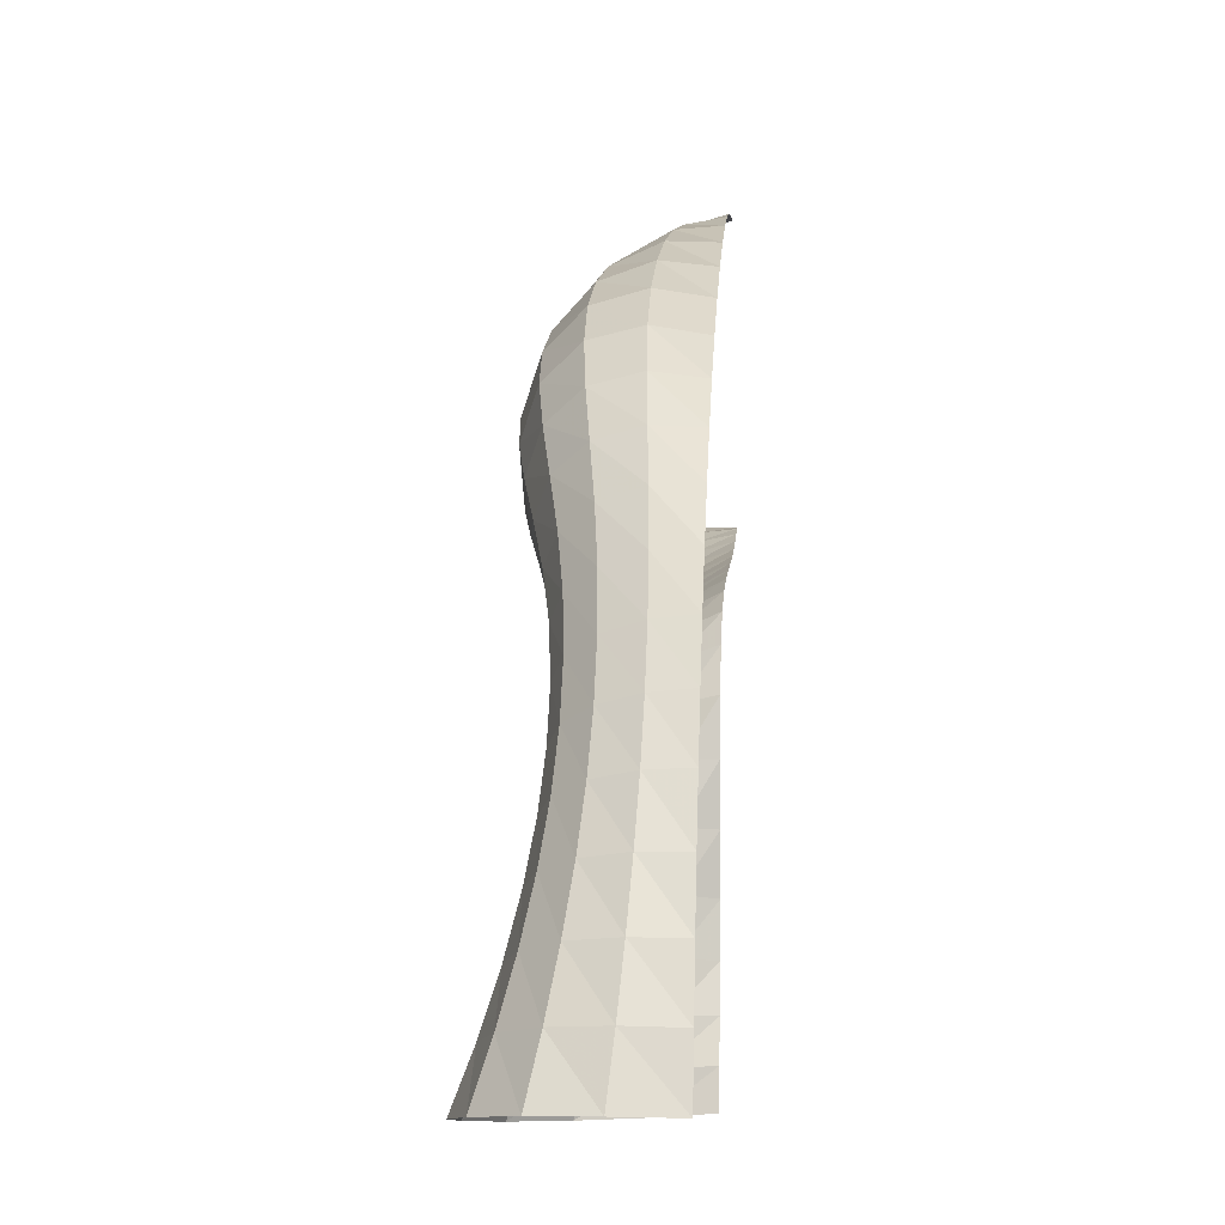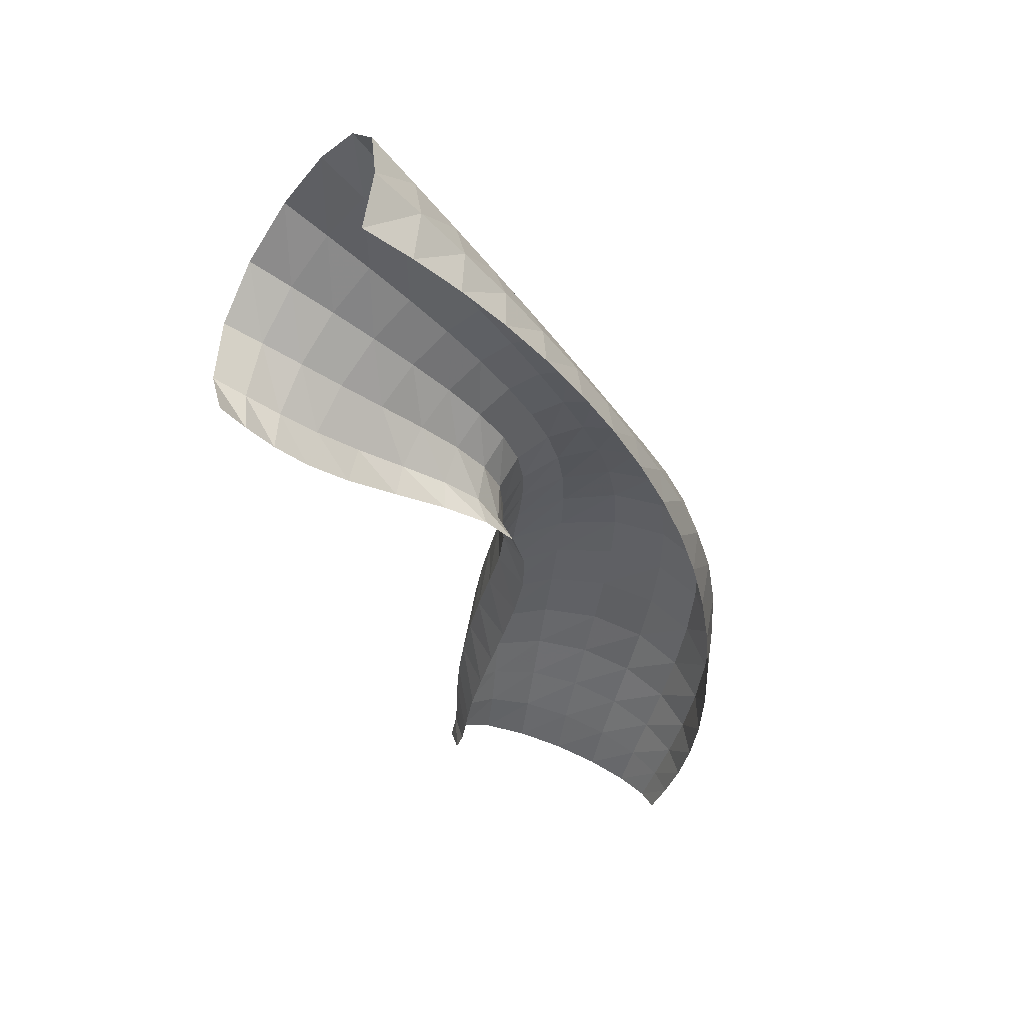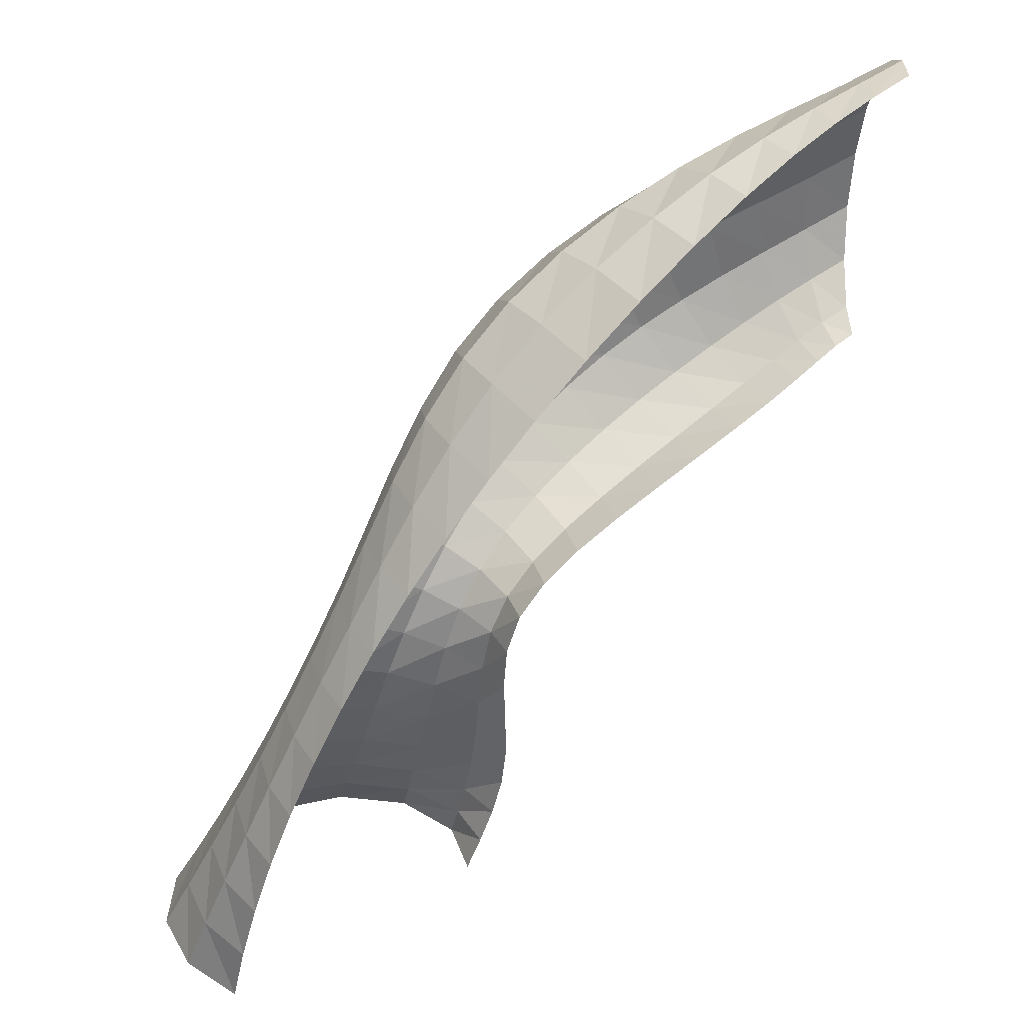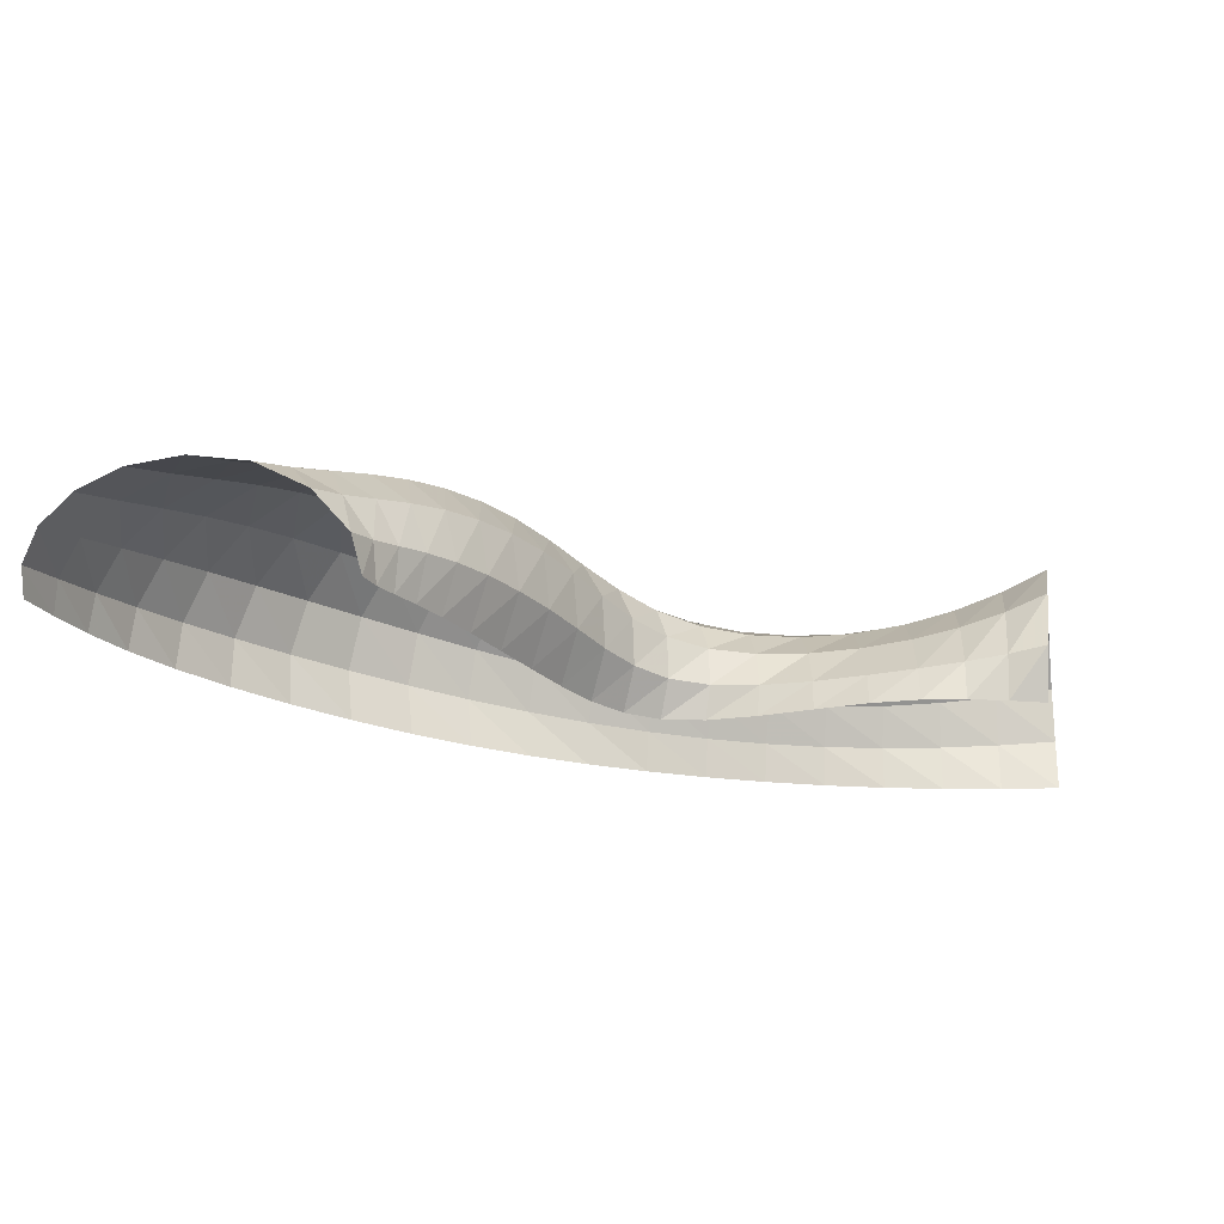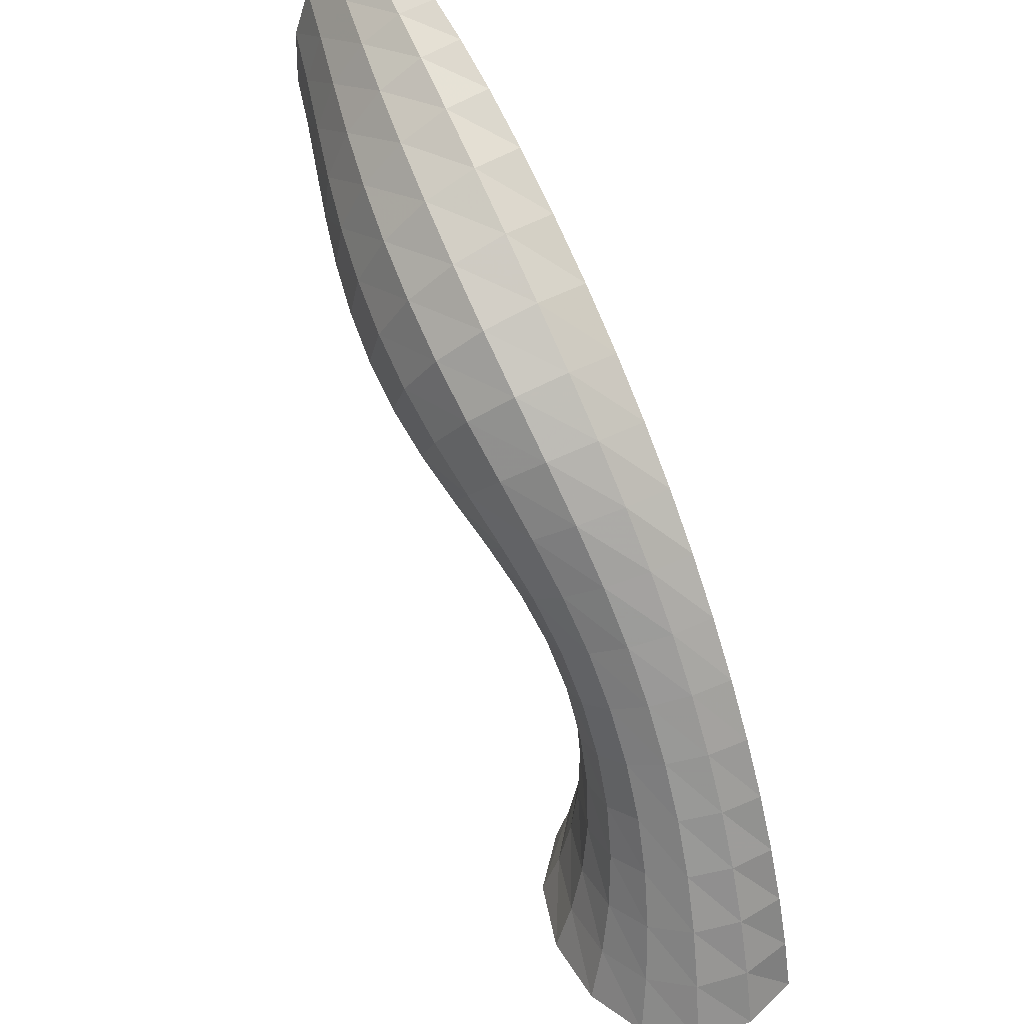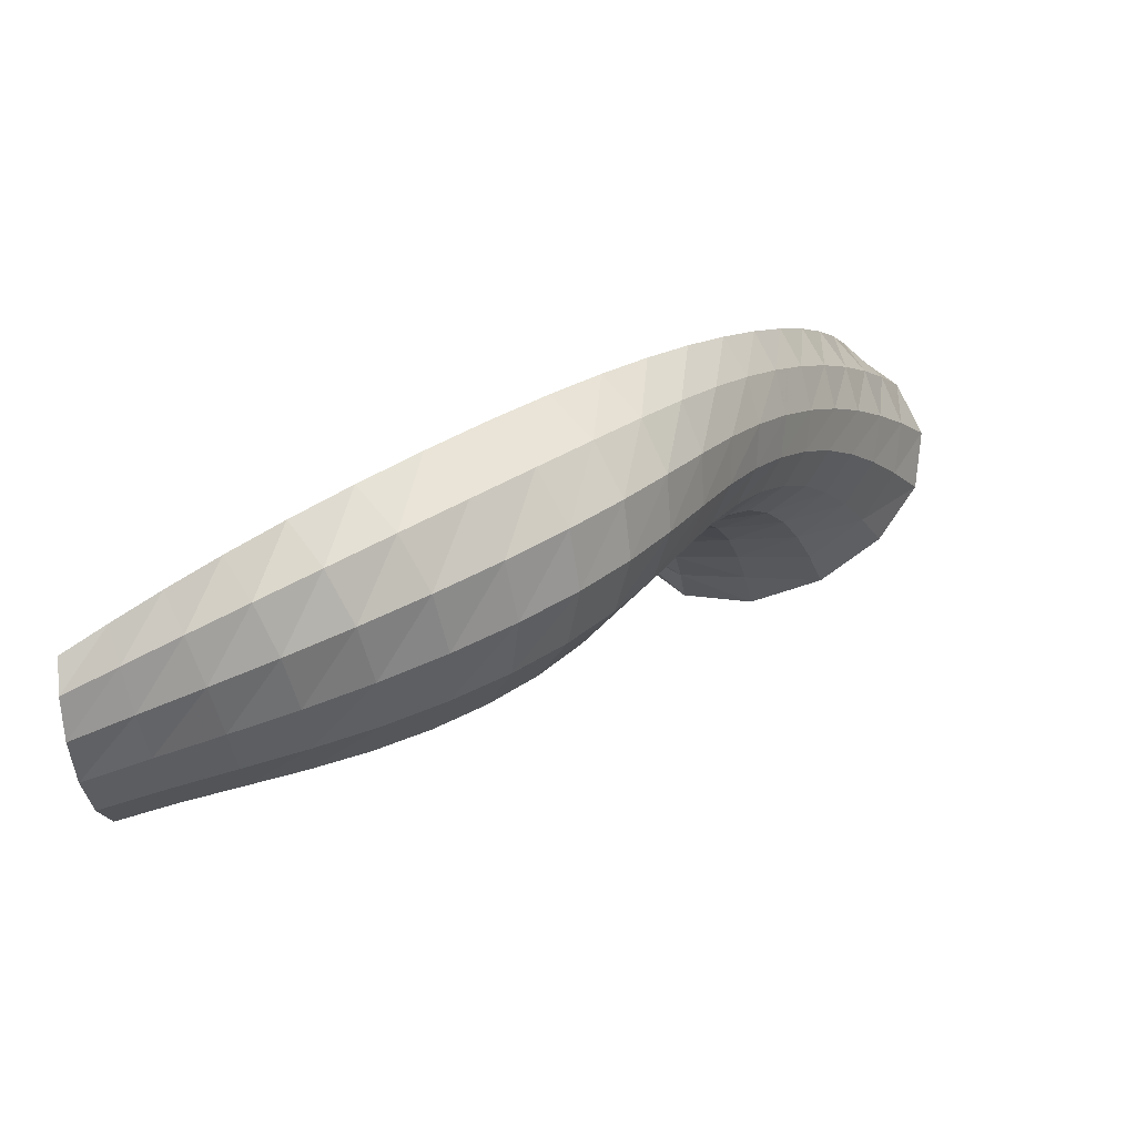
<metadata>
{"format":"obj","ext":"obj","renderer":"f3d","projection":"perspective","resolution":1024,"background":"white","views":[{"elev":-2.8,"azim":94.4,"up":"+Y"},{"elev":-37.6,"azim":64.0,"up":"+Z"},{"elev":47.7,"azim":141.8,"up":"+Y"},{"elev":-21.7,"azim":-71.6,"up":"+Z"},{"elev":50.8,"azim":60.8,"up":"+Y"},{"elev":77.3,"azim":-35.1,"up":"+Y"}]}
</metadata>
<code>
o Mesh 0
v -3.226 6.251 1.528
v -1.345 4.919 1.621
v 0.333 6.674 1.208
v 1.337 0 1.207
v 1.894 0.059 1.708
v 2.661 0.162 1.972
v 3.454 0.279 1.982
v 4.119 0.382 1.745
v 4.537 0.448 1.291
v 4.64 0.463 0.684
v 4.448 0.432 0.06
v 0.974 3.661 1.154
v 1.276 3.208 1.11
v 1.513 2.7 1.109
v 1.691 2.163 1.149
v 1.815 1.621 1.232
v 1.889 1.086 1.355
v 1.32 0.069 0
v 1.129 0.005 0.559
v 1.914 0.563 1.514
v 0.312 5.464 1.737
v -0.722 4.636 0
v -0.939 7.532 0.06
v -2.928 5.026 1.058
v -3.884 8.565 0.06
v 0.163 4.323 1.354
v 0.601 4.034 1.239
v -2.861 8.288 0.503
v -4.289 6.591 1.19
v -1.603 5.706 1.859
v -3.303 5.038 0.464
v -2.374 7.38 1.445
v 0.671 3.479 0.362
v 0.803 2.982 0.347
v 0.864 2.423 0.347
v 0.9 1.855 0.362
v 1.932 4.372 1.242
v 2.316 3.834 1.2
v 2.676 3.287 1.196
v 3.012 2.727 1.232
v 3.322 2.153 1.308
v 3.608 1.568 1.421
v 3.872 0.976 1.568
v 1.081 0.413 0.49
v 1.015 0.851 0.434
v 0.949 1.328 0.391
v 0.048 4.112 0.43
v 0.422 3.86 0.39
v 0.911 6.251 0.06
v -1.499 4.554 1.145
v 1.098 5.416 1.433
v 1.528 4.902 1.324
v -4.005 8.479 0.38
v -0.869 7.59 0.638
v -0.031 4.981 1.715
v -3.921 5.304 0.38
v -1.998 4.617 0.534
v -3.764 5.824 1.212
v -2.92 7.999 0.95
v -0.452 6.687 1.658
v 2.37 4.719 0.06
v 2.786 4.15 0.06
v 3.166 3.558 0.06
v 3.507 2.948 0.06
v 3.806 2.326 0.06
v 4.062 1.696 0.06
v 4.276 1.063 0.06
v -3.222 5.164 0
v -2.525 6.758 1.663
v 1.436 5.77 0.06
v 1.92 5.26 0.06
v 0.953 6.318 0.616
v -4.708 6.163 0.94
v -0.419 4.274 0.472
v -2.355 5.274 1.566
v -4.129 8.202 0.712
v -0.911 7.403 1.205
v -3.759 5.33 0
v -1.85 4.856 0
v -2.247 8.159 0.06
v -3.718 5.382 0.882
v -0.741 6.125 1.882
v -2.692 6.078 1.677
v -0.83 4.741 1.571
v 0.86 6.201 1.15
v -3.63 7.641 1.144
v -4.497 5.673 0.696
v -0.201 4.496 0
v 1.285 3.884 1.356
v 1.633 3.413 1.306
v 1.931 2.903 1.304
v 2.177 2.366 1.348
v 2.369 1.815 1.44
v 2.51 1.259 1.577
v 2.606 0.705 1.756
v -0.281 7.136 0.06
v -2.481 4.856 1.117
v 0.446 4.667 1.581
v 0.887 4.303 1.452
v -2.226 8.124 0.56
v -1.064 5.493 1.872
v -2.931 4.889 0.499
v -4.811 7.902 0.843
v -1.721 7.202 1.559
v 2.179 4.563 0.937
v 2.57 4 0.906
v 2.942 3.431 0.903
v 3.296 2.853 0.928
v 3.632 2.264 0.981
v 3.95 1.665 1.062
v 4.252 1.058 1.166
v -0.981 4.422 1.105
v -3.707 7.057 1.331
v 1.334 5.678 1.073
v 1.769 5.125 0.995
v -0.206 7.224 0.652
v -1.474 4.497 0.53
v -3.306 5.64 1.352
v -2.268 7.857 1.058
v 0.119 6.328 1.626
v -2.852 5.061 0
v -3.383 8.49 0.06
v -4.863 7.369 0.997
v -1.921 6.582 1.784
v -4.227 6.001 1.069
v -3.756 6.421 1.36
v -1.855 5.096 1.617
v -0.261 7.076 1.228
v -4.352 8.605 0.06
v -1.284 4.75 0
v 0.754 3.515 0.8
v 0.982 3.054 0.769
v 1.137 2.53 0.768
v 1.241 1.983 0.798
v 1.313 1.449 0.859
v 1.357 0.94 0.948
v 1.366 0.457 1.065
v -1.605 7.879 0.06
v -0.194 5.822 1.838
v -3.336 5.204 0.977
v 0.015 4.119 0.944
v 0.431 3.872 0.861
v -3.452 8.399 0.441
v -4.831 6.763 1.036
v -2.148 5.898 1.791
v -0.32 4.55 1.473
v -3.622 5.182 0.423
v -3.012 7.52 1.303
v 0.736 3.554 0
v 0.778 3.004 0
v 0.761 2.401 0
v 0.753 1.811 0
v 1.621 4.135 1.386
v 1.994 3.632 1.337
v 2.332 3.106 1.334
v 2.632 2.561 1.377
v 2.89 1.999 1.466
v 3.11 1.427 1.599
v 3.296 0.851 1.772
v 0.95 0.839 0
v 1.128 0.439 0
v 0.816 1.289 0
v 0.241 4.293 0
v 0.565 3.991 0
v 0.34 6.706 0.06
v -2.002 4.699 1.148
v 0.782 5.058 1.608
v 1.217 4.612 1.481
v -4.098 5.543 0.784
v -4.524 8.551 0.325
v -1.553 7.891 0.606
v -0.537 5.254 1.821
v -4.231 5.385 0.34
v -2.491 4.748 0.523
v -4.229 7.761 0.986
v -3.54 8.106 0.831
v -1.073 6.975 1.633
v 2.329 4.683 0.51
v 2.732 4.109 0.495
v 3.111 3.524 0.493
v 3.466 2.929 0.505
v 3.796 2.323 0.532
v 4.102 1.707 0.571
v 4.383 1.086 0.622
v -0.466 4.289 1.032
v -3.512 5.258 0
v -3.121 6.912 1.506
v 1.448 5.797 0.578
v 1.903 5.248 0.539
v 0.405 6.798 0.644
v -0.938 4.388 0.508
v -2.839 5.454 1.475
v -4.69 8.31 0.606
v -1.59 7.661 1.146
v 0.632 5.898 1.542
v -3.999 5.363 0
v -2.385 4.959 0
v -2.841 8.36 0.06
v -4.287 7.205 1.156
v -1.321 6.375 1.861
f 175 199 123 103
f 138 171 100 80
f 82 101 30 200
f 4 19 44 137
f 5 4 137 20
f 6 5 20 95
f 7 6 95 159
f 8 7 159 43
f 9 8 43 111
f 10 9 111 184
f 11 10 184 67
f 168 99 98 167
f 37 153 168 52
f 106 38 37 105
f 180 107 106 179
f 64 181 180 63
f 45 160 162 46
f 67 184 183 66
f 19 18 161 44
f 137 44 45 136
f 172 84 2 101
f 77 177 104 194
f 124 145 83 69
f 113 126 29 199
f 146 185 112 84
f 98 26 146 55
f 147 186 78 56
f 80 100 28 198
f 125 169 87 73
f 122 143 53 25
f 27 142 141 26
f 89 12 27 99
f 154 90 89 153
f 39 155 154 38
f 189 115 114 188
f 61 178 189 71
f 35 151 150 34
f 134 36 35 133
f 16 135 134 15
f 94 17 16 93
f 159 95 94 158
f 66 183 182 65
f 182 109 108 181
f 108 40 39 107
f 74 88 22 191
f 141 47 74 185
f 190 3 128 116
f 171 194 119 100
f 195 21 139 120
f 114 51 195 85
f 145 75 192 83
f 84 112 50 2
f 32 69 187 148
f 25 53 170 129
f 127 166 97 75
f 131 33 48 142
f 13 132 131 12
f 91 14 13 90
f 156 92 91 155
f 41 157 156 40
f 110 42 41 109
f 184 111 110 183
f 169 56 173 87
f 143 176 76 53
f 49 72 190 165
f 48 164 163 47
f 3 120 60 128
f 96 116 54 23
f 59 148 86 176
f 75 97 24 192
f 69 83 1 187
f 118 140 81 58
f 166 57 174 97
f 176 86 175 76
f 117 130 79 57
f 120 139 82 60
f 116 128 77 54
f 52 168 167 51
f 105 37 52 115
f 179 106 105 178
f 63 180 179 62
f 46 162 152 36
f 136 45 46 135
f 20 137 136 17
f 177 200 124 104
f 148 187 113 86
f 55 146 84 172
f 167 98 55 21
f 140 31 147 81
f 57 79 197 174
f 126 58 125 29
f 102 121 68 31
f 71 189 188 70
f 34 150 149 33
f 133 35 34 132
f 15 134 133 14
f 93 16 15 92
f 158 94 93 157
f 43 159 158 42
f 23 54 171 138
f 85 195 120 3
f 188 114 85 72
f 200 30 145 124
f 194 104 32 119
f 199 29 144 123
f 31 68 186 147
f 101 2 127 30
f 58 81 169 125
f 56 78 196 173
f 198 28 143 122
f 100 119 59 28
f 30 127 75 145
f 104 124 69 32
f 99 27 26 98
f 153 89 99 168
f 38 154 153 37
f 107 39 38 106
f 181 108 107 180
f 65 182 181 64
f 44 161 160 45
f 83 192 118 1
f 2 50 166 127
f 29 125 73 144
f 185 74 191 112
f 26 141 185 146
f 28 59 176 143
f 112 191 117 50
f 53 76 193 170
f 142 48 47 141
f 12 131 142 27
f 90 13 12 89
f 155 91 90 154
f 115 52 51 114
f 178 105 115 189
f 62 179 178 61
f 36 152 151 35
f 135 46 36 134
f 17 136 135 16
f 95 20 17 94
f 109 41 40 108
f 183 110 109 182
f 40 156 155 39
f 165 190 116 96
f 47 163 88 74
f 128 60 177 77
f 119 32 148 59
f 21 55 172 139
f 51 167 21 195
f 192 24 140 118
f 50 117 57 166
f 187 1 126 113
f 97 174 102 24
f 33 149 164 48
f 132 34 33 131
f 14 133 132 13
f 92 15 14 91
f 157 93 92 156
f 42 158 157 41
f 111 43 42 110
f 191 22 130 117
f 76 175 103 193
f 72 85 3 190
f 70 188 72 49
f 60 82 200 177
f 54 77 194 171
f 86 113 199 175
f 24 102 31 140
f 139 172 101 82
f 1 118 58 126
f 81 147 56 169
f 174 197 121 102

</code>
